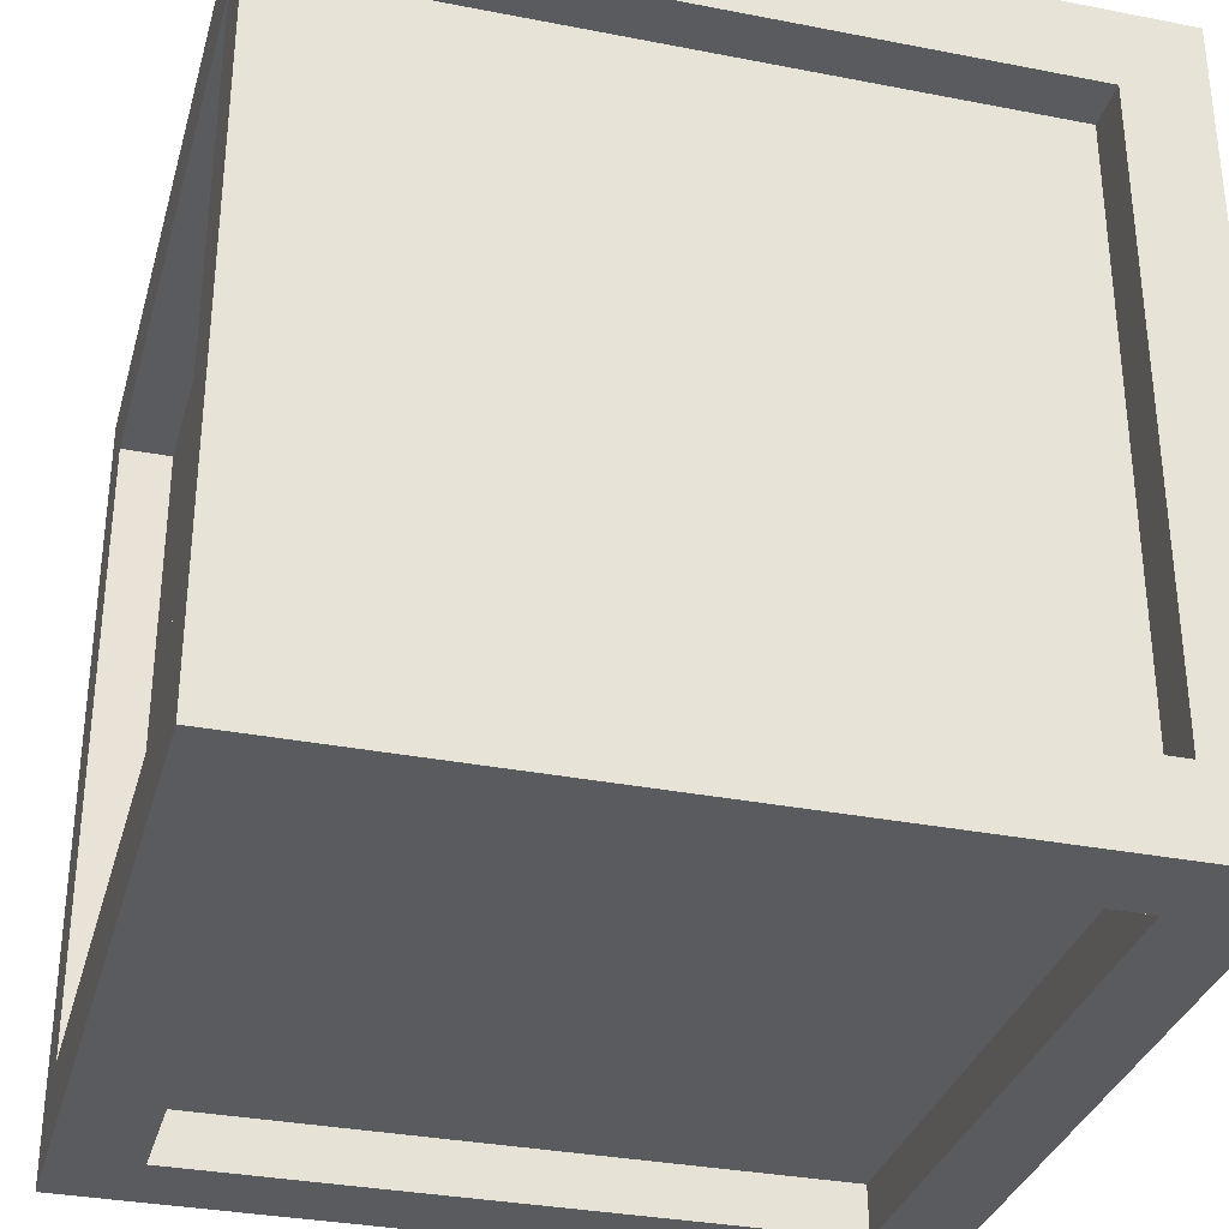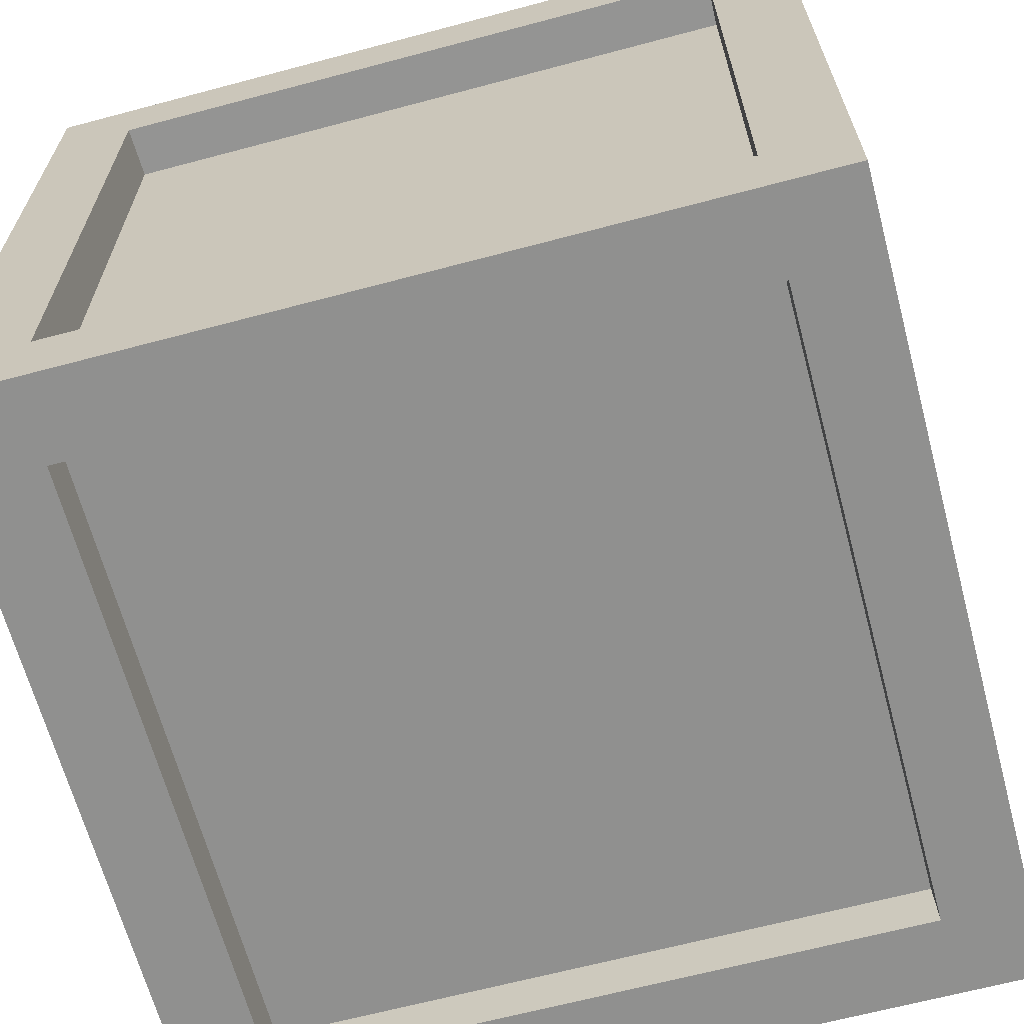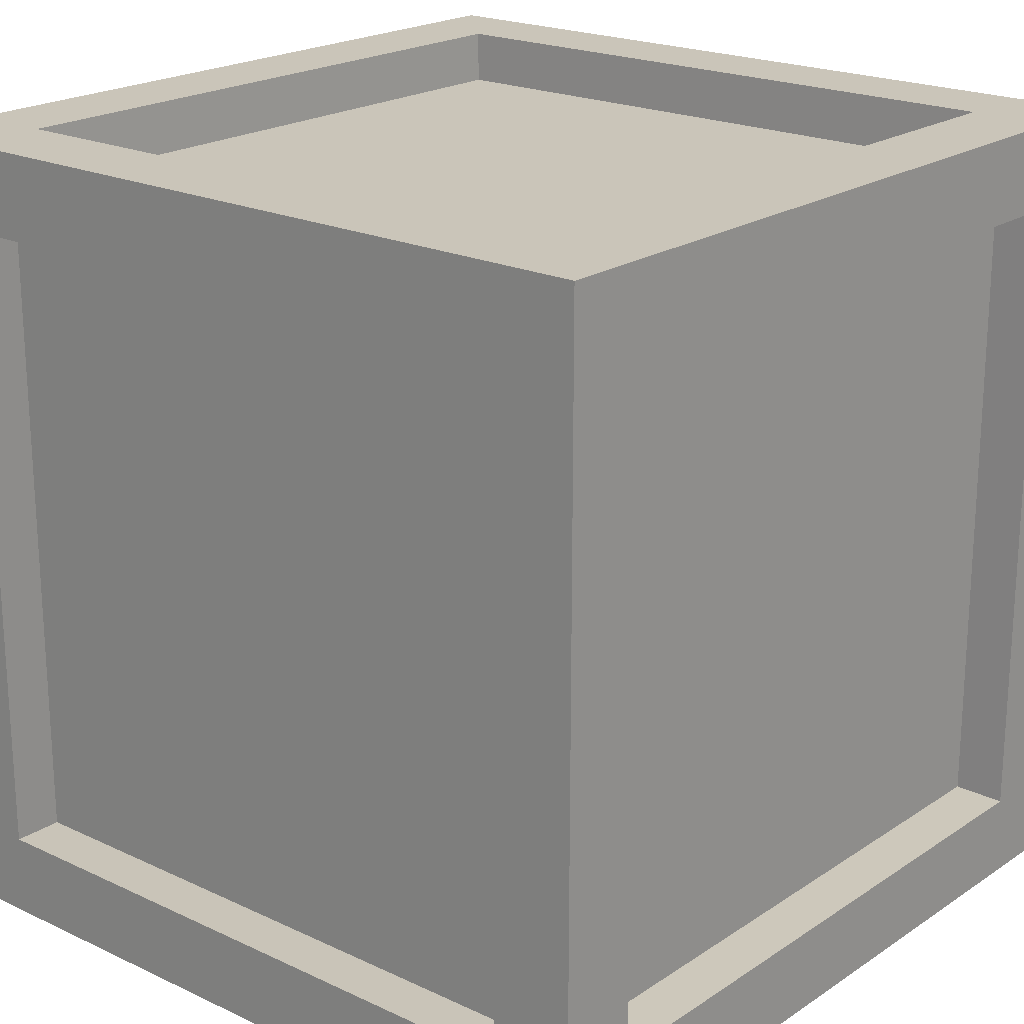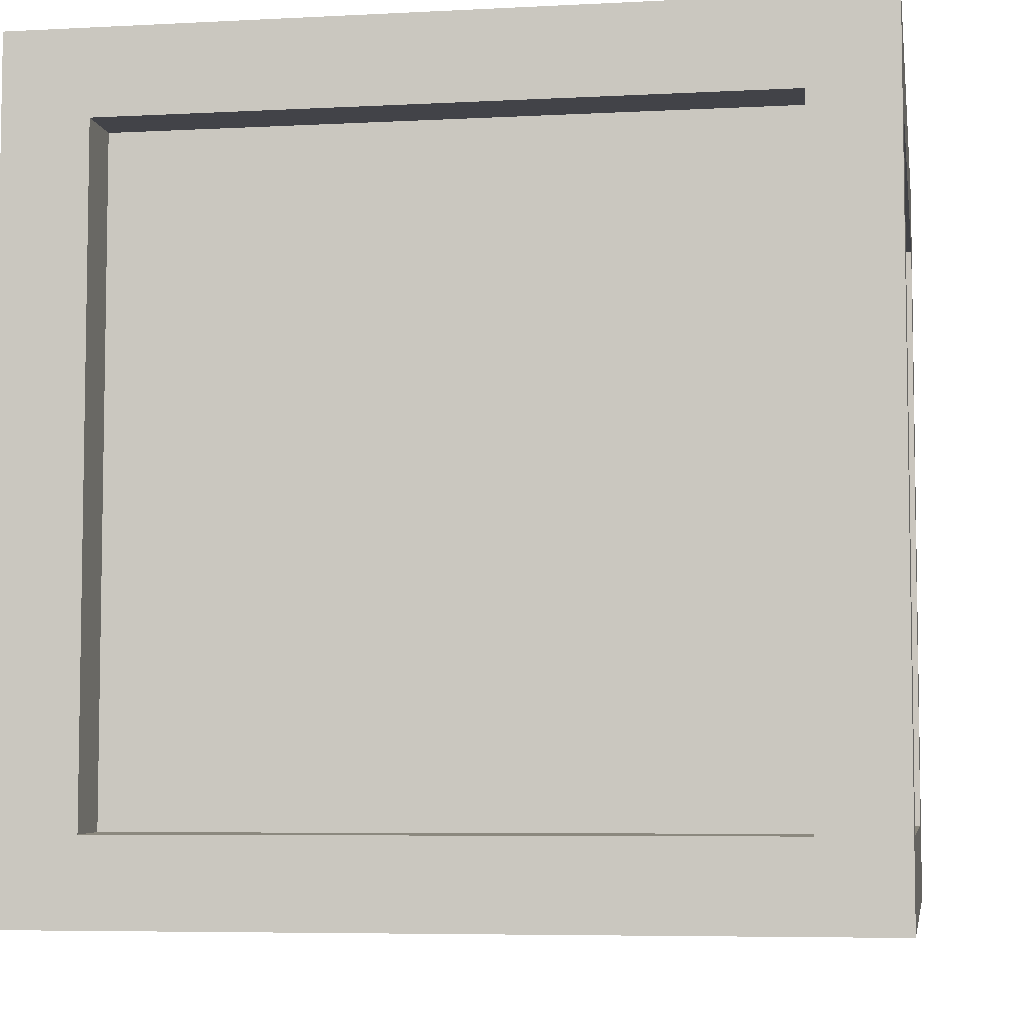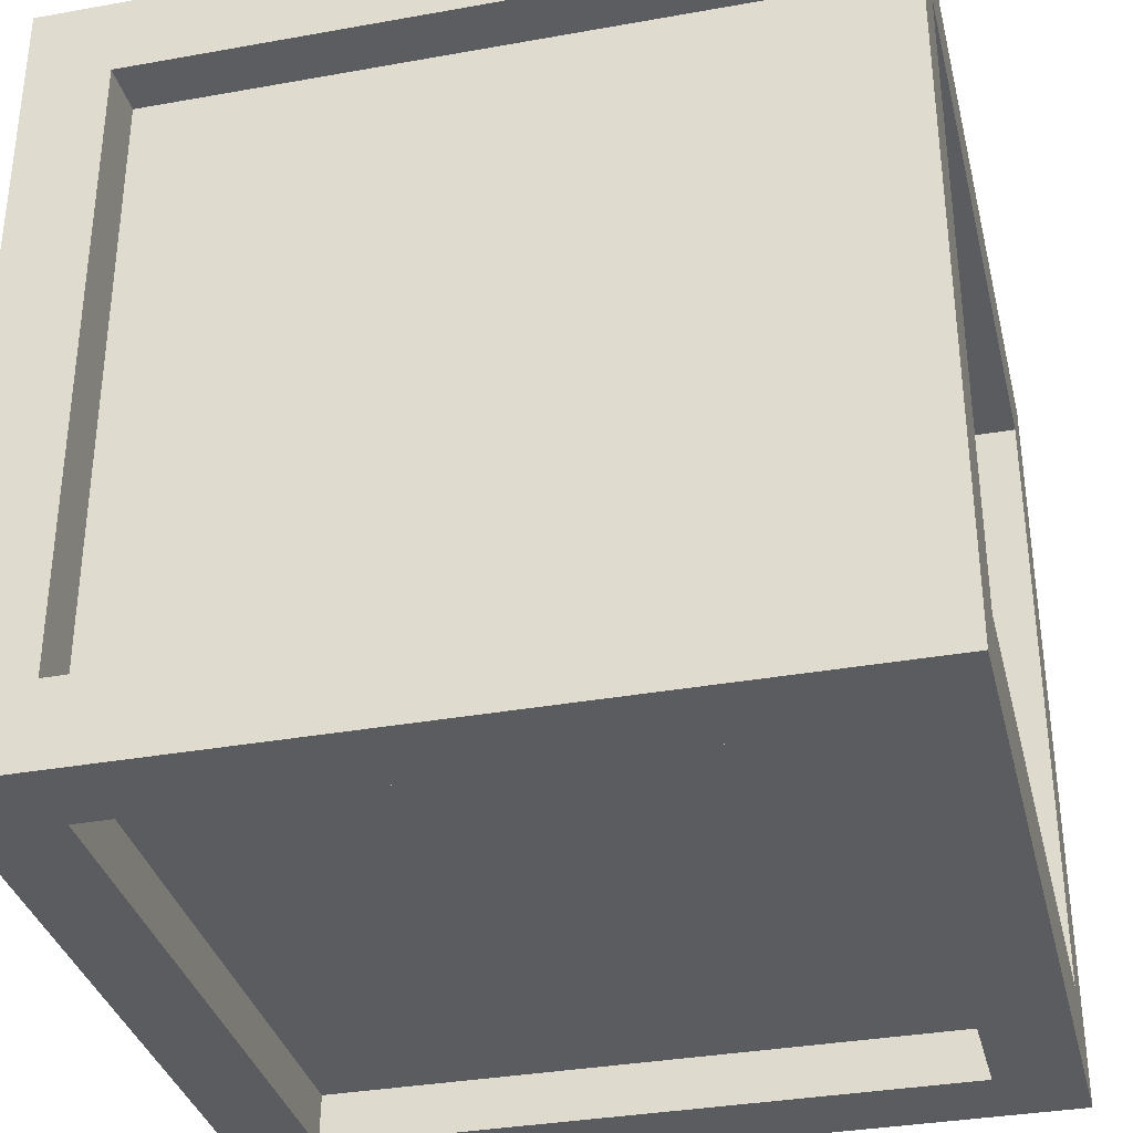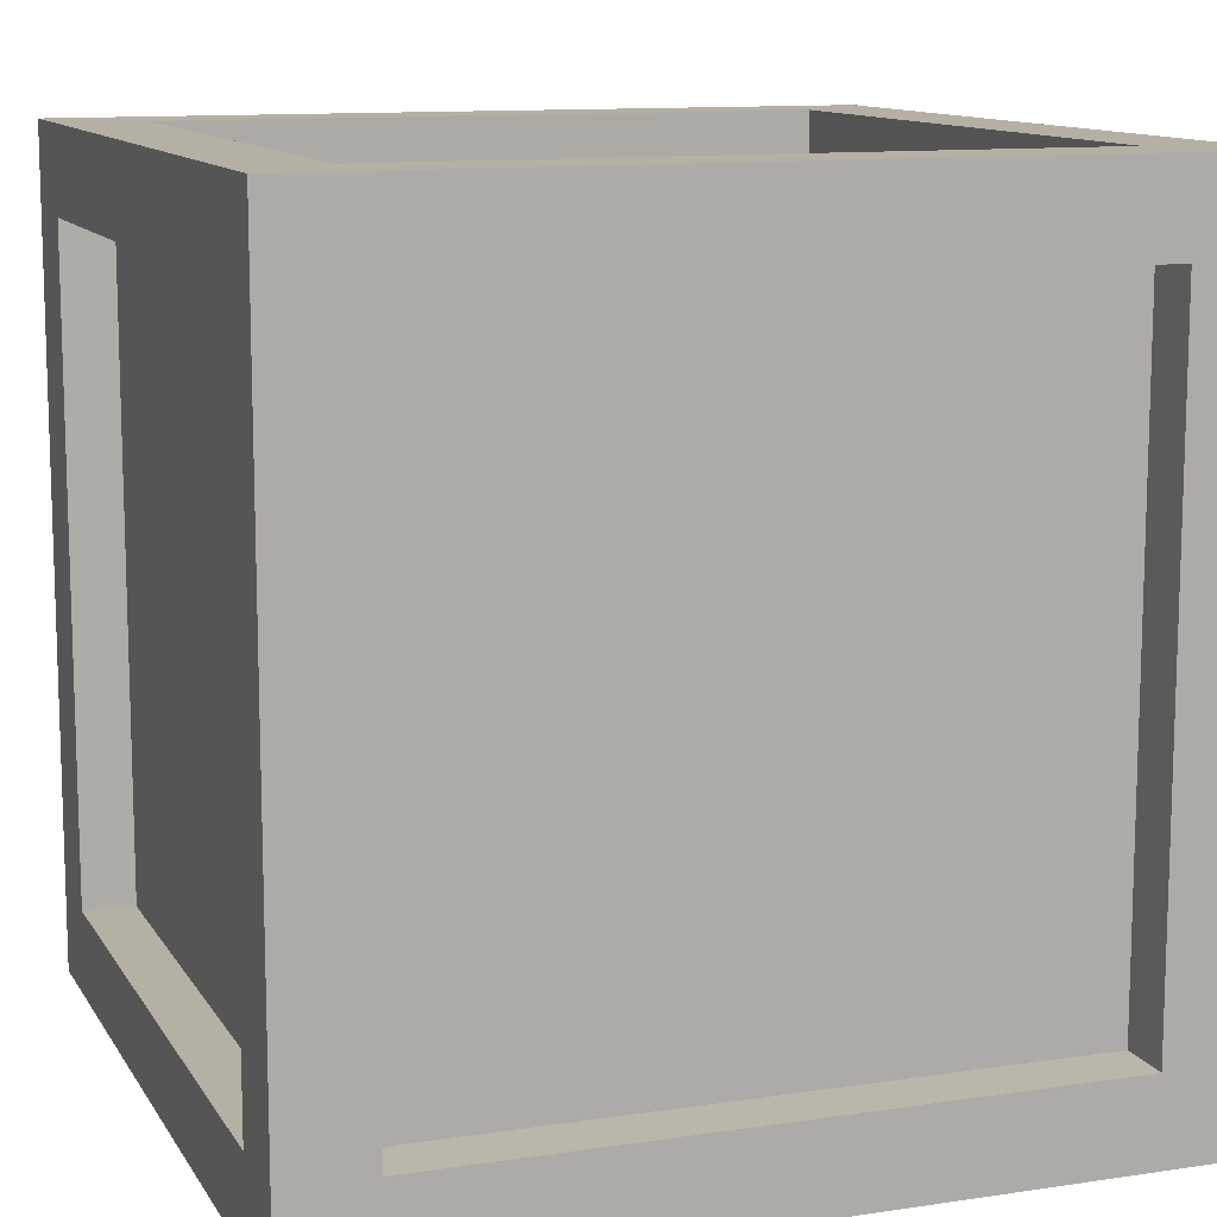
<metadata>
{"format":"obj","ext":"obj","renderer":"f3d","projection":"perspective","resolution":1024,"background":"white","views":[{"elev":-32.8,"azim":-105.1,"up":"+Z"},{"elev":-65.5,"azim":-165.0,"up":"+Y"},{"elev":20.7,"azim":-49.8,"up":"+Z"},{"elev":-6.0,"azim":-170.9,"up":"+Y"},{"elev":-34.3,"azim":-166.4,"up":"+Y"},{"elev":11.6,"azim":-19.9,"up":"+Y"}]}
</metadata>
<code>
o Cube.001_Cube.004
v -56.23 58.12 52.9
v -55.89 -51.85 52.56
v 44 58.12 52.9
v 43.66 -51.85 52.56
v 44 58.12 -47.34
v -56.23 58.12 -47.34
v 43.66 -51.85 -47
v -55.89 -51.85 -47
v 48.87 -46.99 52.91
v 48.87 53.26 52.91
v -61.1 -46.98 52.9
v -61.1 53.25 52.9
v 48.87 53.26 -47.34
v 48.87 -46.99 -47.34
v -61.1 53.25 -47.33
v -61.1 -46.98 -47.33
v -55.89 -46.64 -52.2
v -55.79 -46.54 57.77
v -55.79 52.81 57.77
v -55.89 52.91 -52.2
v 43.66 52.91 -52.2
v 43.66 -46.64 -52.2
v 43.56 52.81 57.77
v 43.56 -46.54 57.77
v -69.11 66.13 -60.21
v -69.11 66.13 65.77
v 56.88 66.13 -60.21
v 56.88 66.13 65.77
v -69.11 -59.86 -60.21
v -69.11 -59.86 65.77
v 56.88 -59.86 -60.21
v 56.88 -59.86 65.77
v -56.12 53.14 65.77
v -56.12 53.14 -60.21
v 43.88 53.14 65.77
v 43.88 53.14 -60.21
v 43.88 -46.86 65.77
v 43.88 -46.86 -60.21
v -56.12 -46.86 65.77
v -56.12 -46.86 -60.21
v -69.11 53.14 52.78
v 56.88 53.14 52.78
v -69.11 53.14 -47.22
v 56.88 53.14 -47.22
v -69.11 -46.86 -47.22
v 56.88 -46.86 -47.22
v 56.88 -46.86 52.78
v -69.11 -46.86 52.78
v 43.88 -59.86 -47.22
v 43.88 66.13 -47.22
v 43.88 -59.86 52.78
v 43.88 66.13 52.78
v -56.12 -59.86 52.78
v -56.12 66.13 52.78
v -56.12 -59.86 -47.22
v -56.12 66.13 -47.22
f 52 50 5 3
f 42 47 9 10
f 35 33 19 23
f 49 51 4 7
f 48 41 12 11
f 40 34 20 17
f 50 56 6 5
f 41 43 15 12
f 33 39 18 19
f 55 49 7 8
f 46 44 13 14
f 34 36 21 20
f 56 54 1 6
f 43 45 16 15
f 36 38 22 21
f 53 55 8 2
f 47 46 14 9
f 37 35 23 24
f 25 26 54 56
f 27 44 46 31
f 31 32 51 49
f 29 30 48 45
f 27 31 38 36
f 32 37 39 30
f 24 23 19 18
f 26 33 35 28
f 14 13 10 9
f 6 1 3 5
f 36 34 25 27
f 16 11 12 15
f 8 7 4 2
f 22 17 20 21
f 25 43 41 26
f 54 52 3 1
f 45 48 11 16
f 31 46 47 32
f 39 37 24 18
f 27 50 52 28
f 51 53 2 4
f 29 55 53 30
f 44 42 10 13
f 38 40 17 22
f 28 52 54 26
f 56 50 27 25
f 38 31 29 40
f 25 34 40 29
f 45 43 25 29
f 26 41 48 30
f 30 53 51 32
f 49 55 29 31
f 44 27 28 42
f 32 47 42 28
f 30 39 33 26
f 28 35 37 32

</code>
